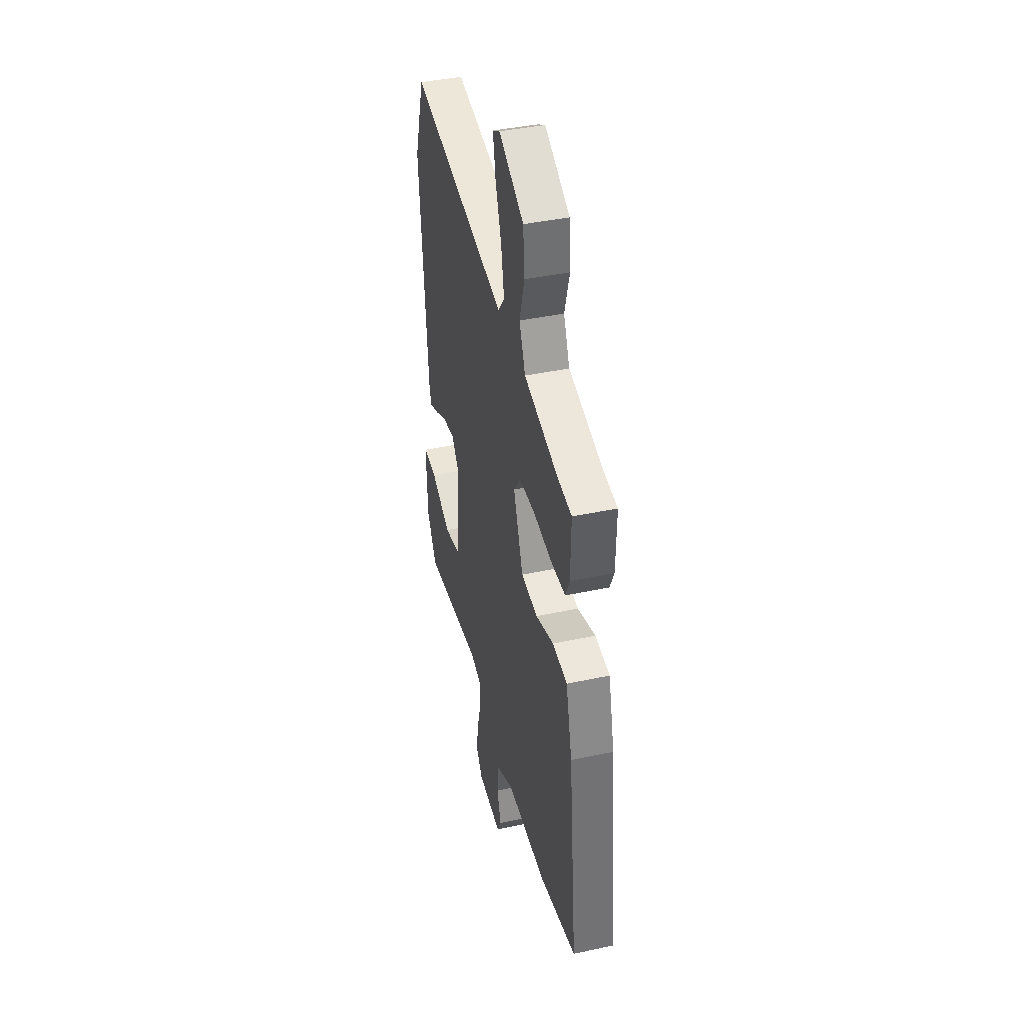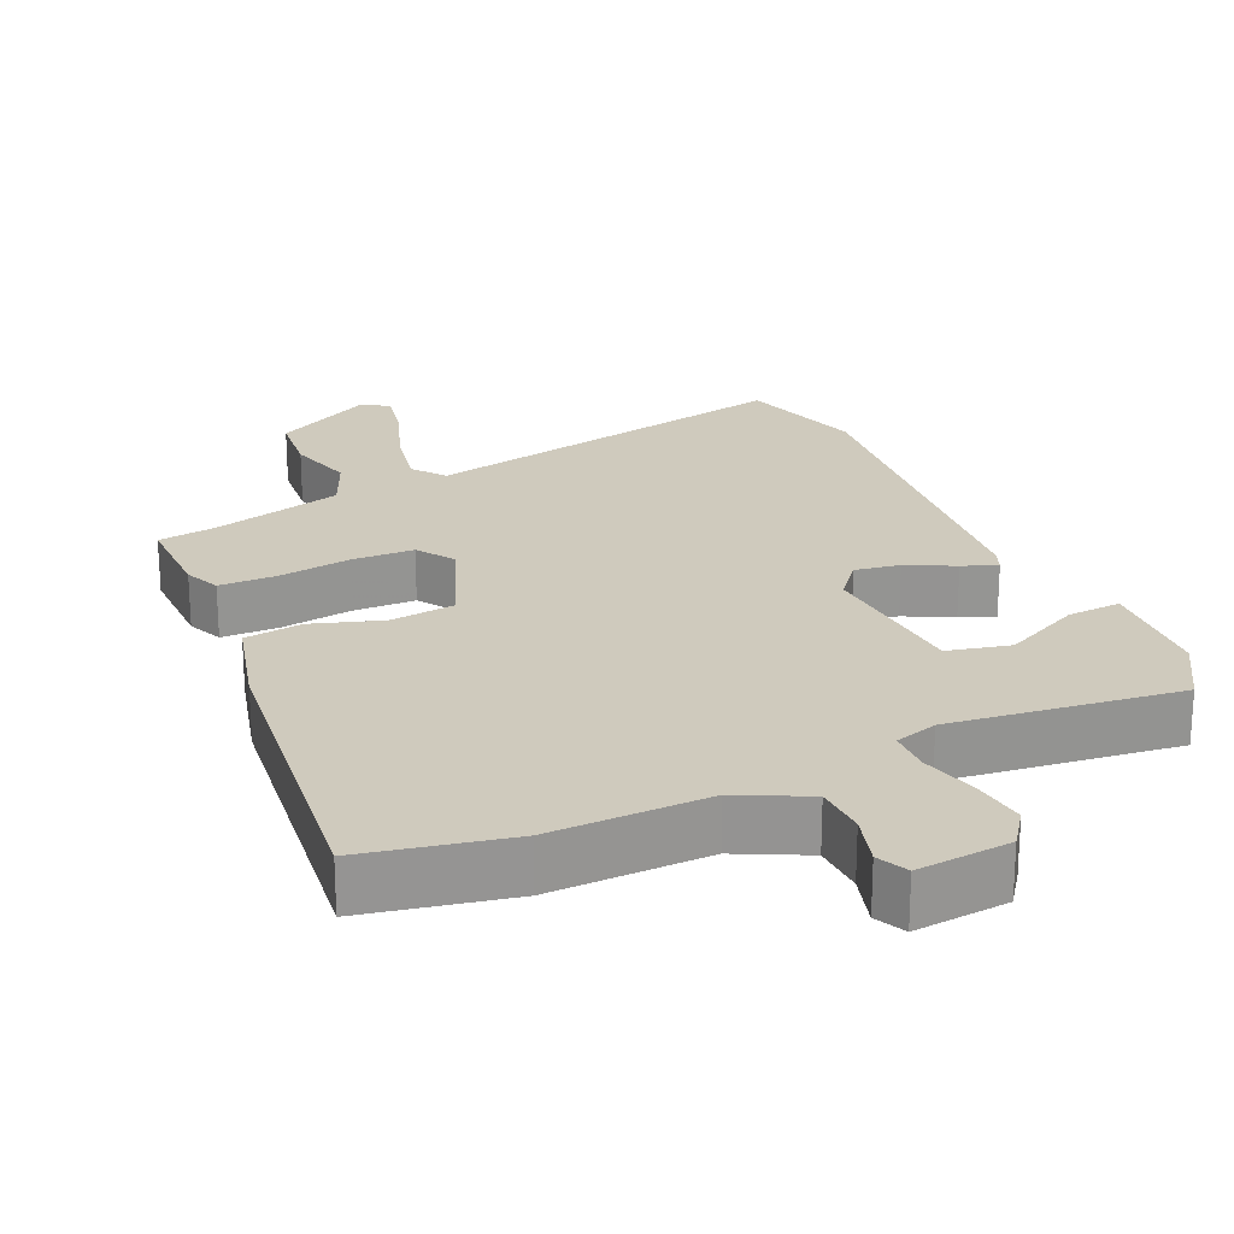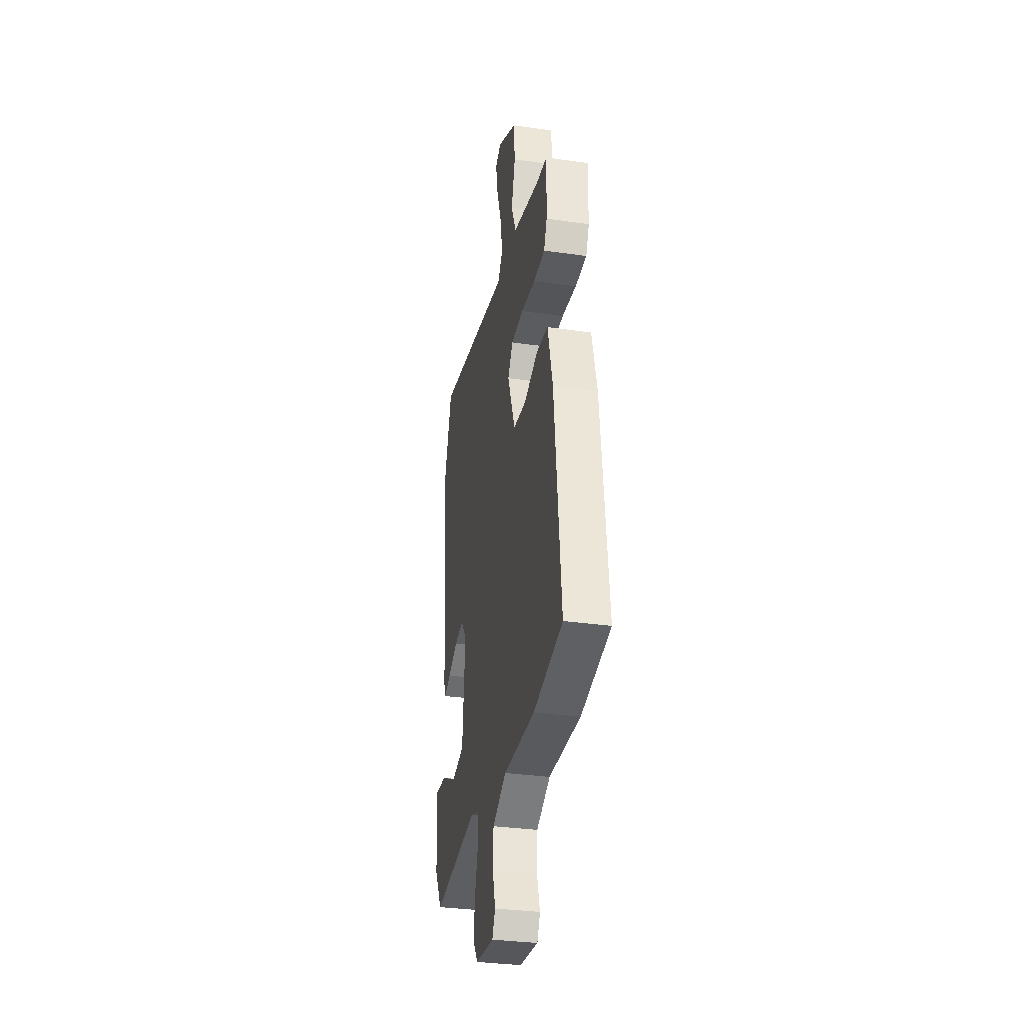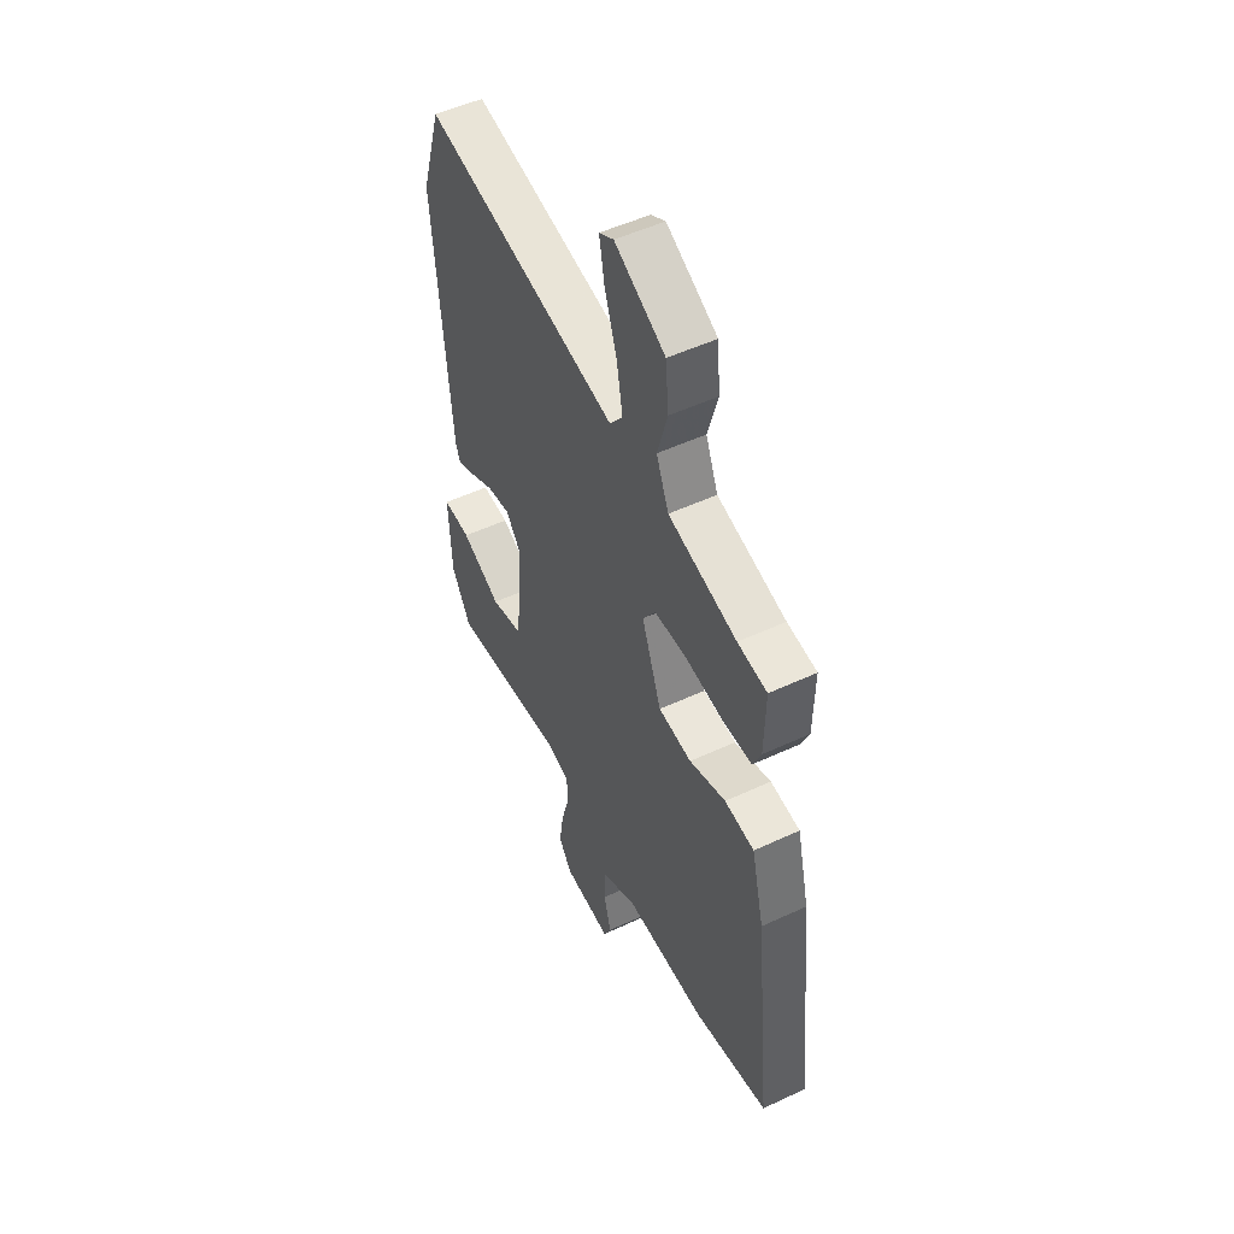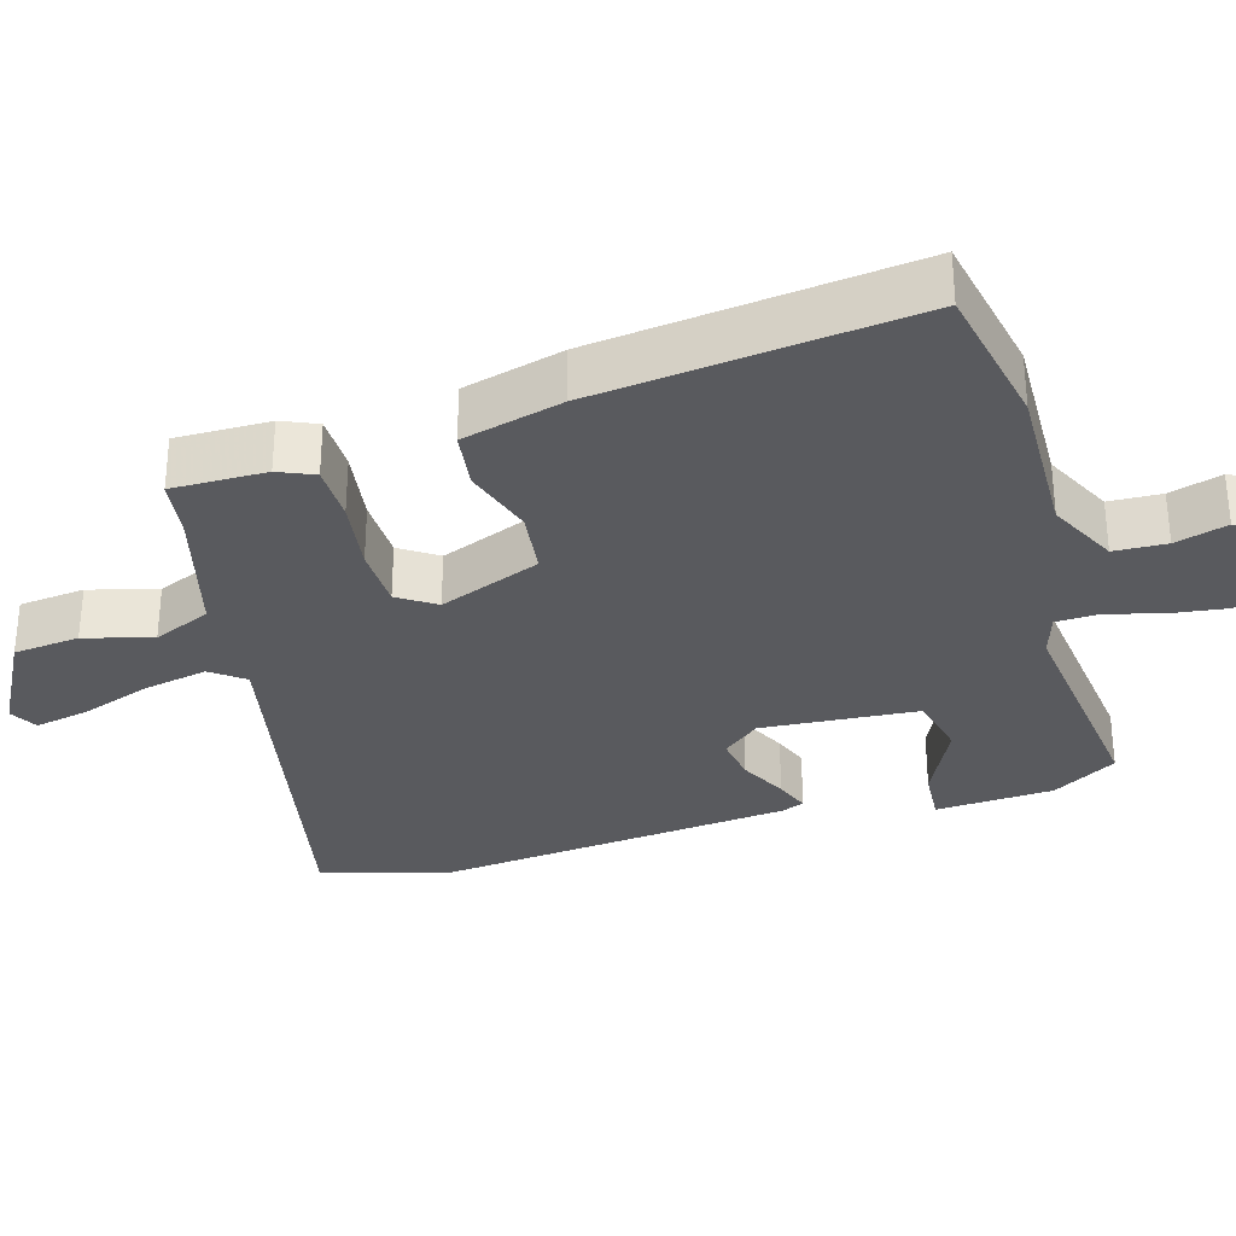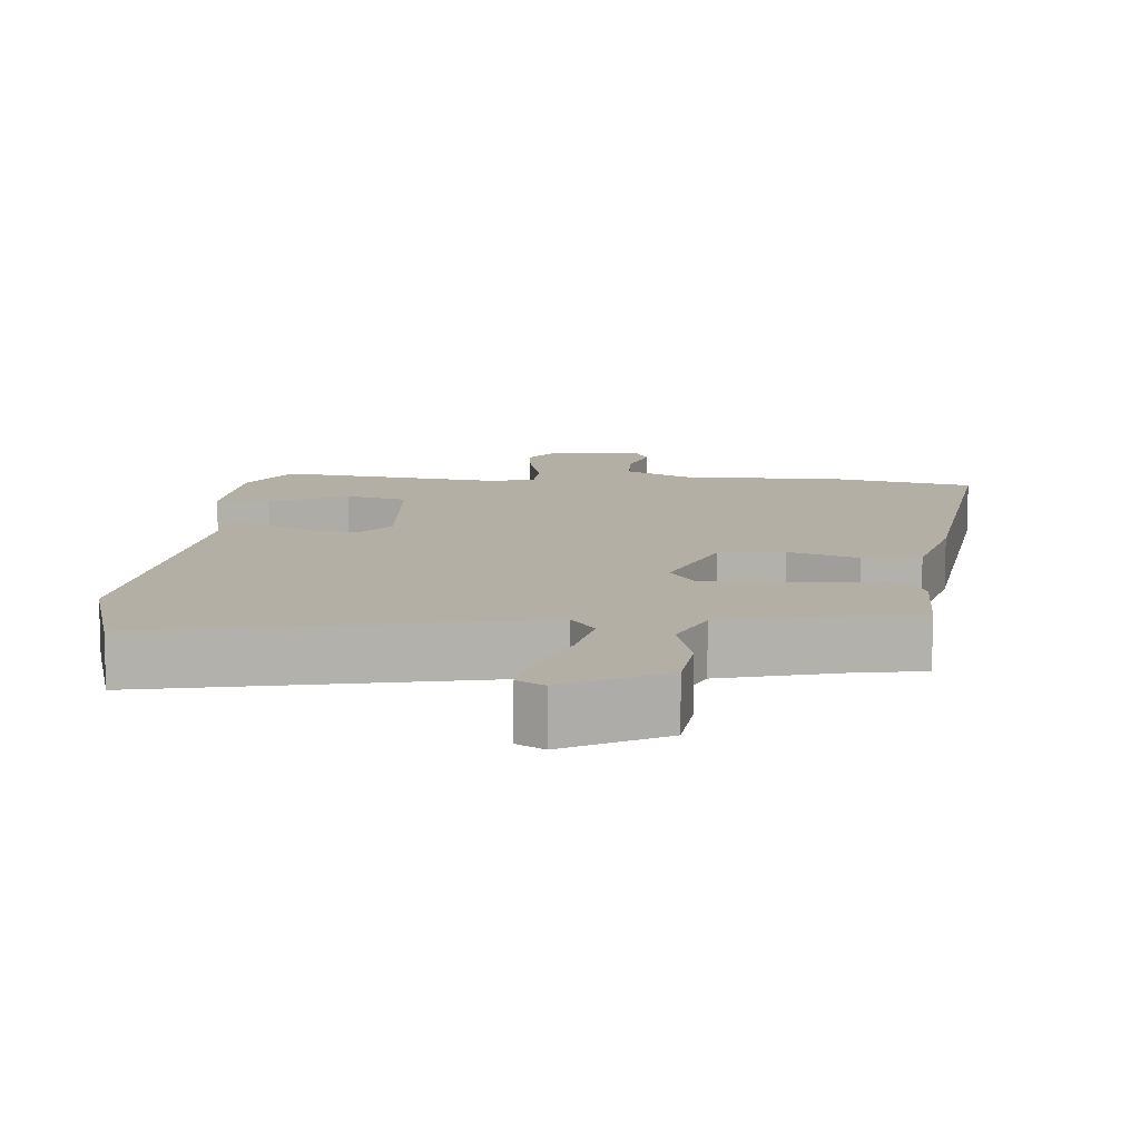
<metadata>
{"format":"obj","ext":"obj","renderer":"f3d","projection":"perspective","resolution":1024,"background":"white","views":[{"elev":40.7,"azim":75.2,"up":"+Z"},{"elev":22.9,"azim":156.5,"up":"+Y"},{"elev":-33.1,"azim":78.9,"up":"+Z"},{"elev":51.0,"azim":63.0,"up":"+Z"},{"elev":-31.5,"azim":107.1,"up":"+Y"},{"elev":11.3,"azim":6.0,"up":"+Y"}]}
</metadata>
<code>
v 0.564 0.07 -0.488
v 0.361 0.07 -0.526
v 0.142 0.07 -0.518
v 0.046 0.07 -0.564
v 0.042 0.07 -0.636
v 0.062 0.07 -0.708
v 0.041 0.07 -0.75
v -0.089 0.07 -0.736
v -0.124 0.07 -0.686
v -0.113 0.07 -0.611
v -0.091 0.07 -0.532
v -0.092 0.07 -0.473
v -0.151 0.07 -0.454
v -0.469 0.07 -0.488
v -0.521 0.07 -0.398
v -0.528 0.07 -0.235
v -0.453 0.07 -0.241
v -0.346 0.07 -0.295
v -0.259 0.07 -0.276
v -0.24 0.07 -0.061
v -0.281 0.07 -0.009
v -0.344 0.07 -0.018
v -0.41 0.07 -0.05
v -0.458 0.07 -0.068
v -0.47 0.07 -0.037
v -0.513 0.07 0.458
v -0.459 0.07 0.632
v 0.067 0.07 0.515
v 0.102 0.07 0.56
v 0.086 0.07 0.648
v 0.053 0.07 0.746
v 0.039 0.07 0.822
v 0.078 0.07 0.843
v 0.214 0.07 0.767
v 0.222 0.07 0.676
v 0.195 0.07 0.583
v 0.228 0.07 0.503
v 0.412 0.07 0.451
v 0.491 0.07 0.439
v 0.488 0.07 0.309
v 0.466 0.07 0.26
v 0.387 0.07 0.26
v 0.286 0.07 0.276
v 0.199 0.07 0.275
v 0.164 0.07 0.224
v 0.217 0.07 0.083
v 0.307 0.07 0.071
v 0.405 0.07 0.101
v 0.485 0.07 0.089
v 0.519 0.07 -0.05
v 0.564 0 -0.488
v 0.361 0 -0.526
v 0.142 0 -0.518
v 0.046 0 -0.564
v 0.042 0 -0.636
v 0.062 0 -0.708
v 0.041 0 -0.75
v -0.089 0 -0.736
v -0.124 0 -0.686
v -0.113 0 -0.611
v -0.091 0 -0.532
v -0.092 0 -0.473
v -0.151 0 -0.454
v -0.469 0 -0.488
v -0.521 0 -0.398
v -0.528 0 -0.235
v -0.453 0 -0.241
v -0.346 0 -0.295
v -0.259 0 -0.276
v -0.24 0 -0.061
v -0.281 0 -0.009
v -0.344 0 -0.018
v -0.41 0 -0.05
v -0.458 0 -0.068
v -0.47 0 -0.037
v -0.513 0 0.458
v -0.459 0 0.632
v 0.067 0 0.515
v 0.102 0 0.56
v 0.086 0 0.648
v 0.053 0 0.746
v 0.039 0 0.822
v 0.078 0 0.843
v 0.214 0 0.767
v 0.222 0 0.676
v 0.195 0 0.583
v 0.228 0 0.503
v 0.412 0 0.451
v 0.491 0 0.439
v 0.488 0 0.309
v 0.466 0 0.26
v 0.387 0 0.26
v 0.286 0 0.276
v 0.199 0 0.275
v 0.164 0 0.224
v 0.217 0 0.083
v 0.307 0 0.071
v 0.405 0 0.101
v 0.485 0 0.089
v 0.519 0 -0.05
f 47 48 49 50
f 46 47 50 1
f 40 41 42 43
f 38 39 40 43
f 37 38 43 44
f 36 37 44 45
f 34 35 36
f 33 34 36
f 30 31 32 33
f 29 30 33 36
f 28 29 36 45
f 26 27 28 45
f 22 23 24 25
f 22 25 26 45
f 15 16 17 18
f 13 14 15 18
f 12 13 18 19
f 8 9 10 11
f 6 7 8 11
f 5 6 11 12
f 4 5 12
f 3 4 12 19
f 46 1 2 3
f 21 22 45 46
f 20 21 46 3
f 3 19 20
f 100 99 98 97
f 51 100 97 96
f 93 92 91 90
f 93 90 89 88
f 94 93 88 87
f 95 94 87 86
f 86 85 84
f 86 84 83
f 83 82 81 80
f 86 83 80 79
f 95 86 79 78
f 95 78 77 76
f 75 74 73 72
f 95 76 75 72
f 68 67 66 65
f 68 65 64 63
f 69 68 63 62
f 61 60 59 58
f 61 58 57 56
f 62 61 56 55
f 62 55 54
f 69 62 54 53
f 53 52 51 96
f 96 95 72 71
f 53 96 71 70
f 70 69 53
f 1 51 52 2
f 2 52 53 3
f 3 53 54 4
f 4 54 55 5
f 5 55 56 6
f 6 56 57 7
f 7 57 58 8
f 8 58 59 9
f 9 59 60 10
f 10 60 61 11
f 11 61 62 12
f 12 62 63 13
f 13 63 64 14
f 14 64 65 15
f 15 65 66 16
f 16 66 67 17
f 17 67 68 18
f 18 68 69 19
f 19 69 70 20
f 20 70 71 21
f 21 71 72 22
f 22 72 73 23
f 23 73 74 24
f 24 74 75 25
f 25 75 76 26
f 26 76 77 27
f 27 77 78 28
f 28 78 79 29
f 29 79 80 30
f 30 80 81 31
f 31 81 82 32
f 32 82 83 33
f 33 83 84 34
f 34 84 85 35
f 35 85 86 36
f 36 86 87 37
f 37 87 88 38
f 38 88 89 39
f 39 89 90 40
f 40 90 91 41
f 41 91 92 42
f 42 92 93 43
f 43 93 94 44
f 44 94 95 45
f 45 95 96 46
f 46 96 97 47
f 47 97 98 48
f 48 98 99 49
f 49 99 100 50
f 50 100 51 1

</code>
